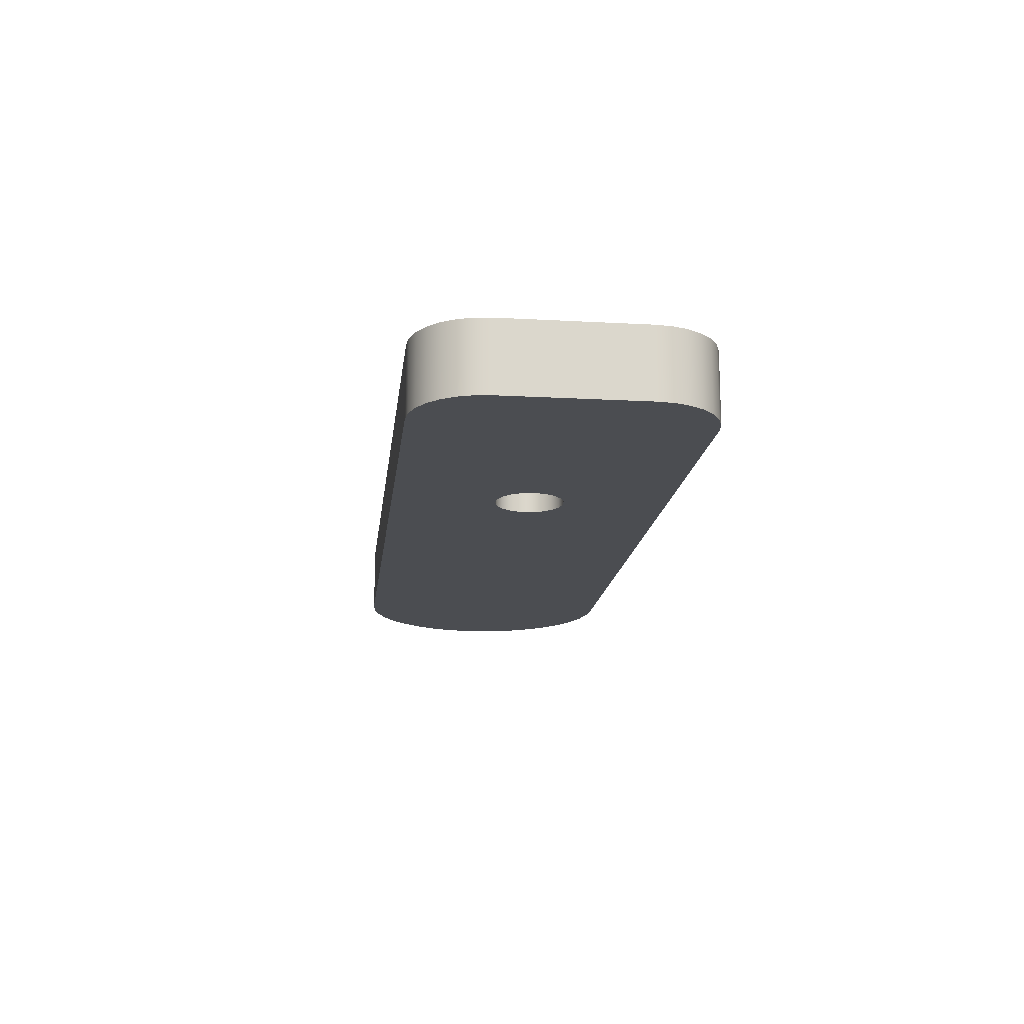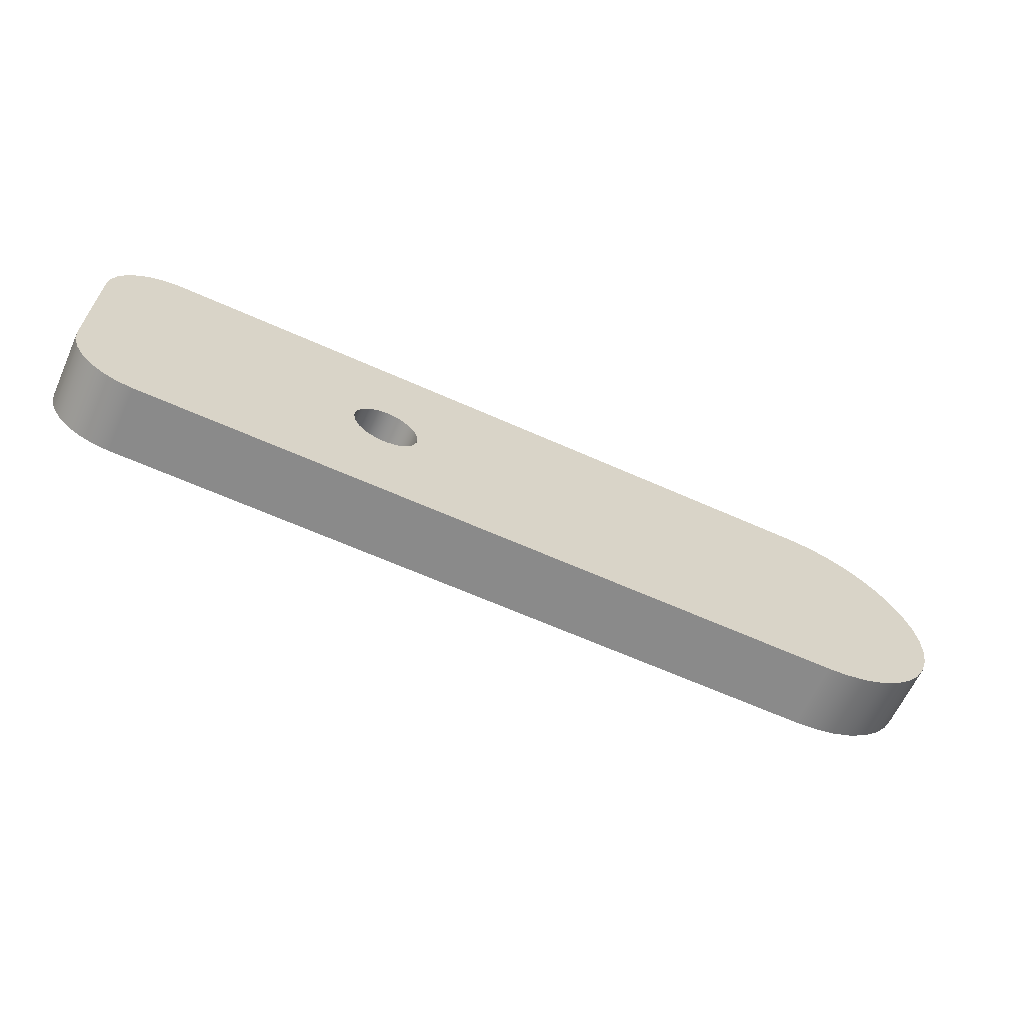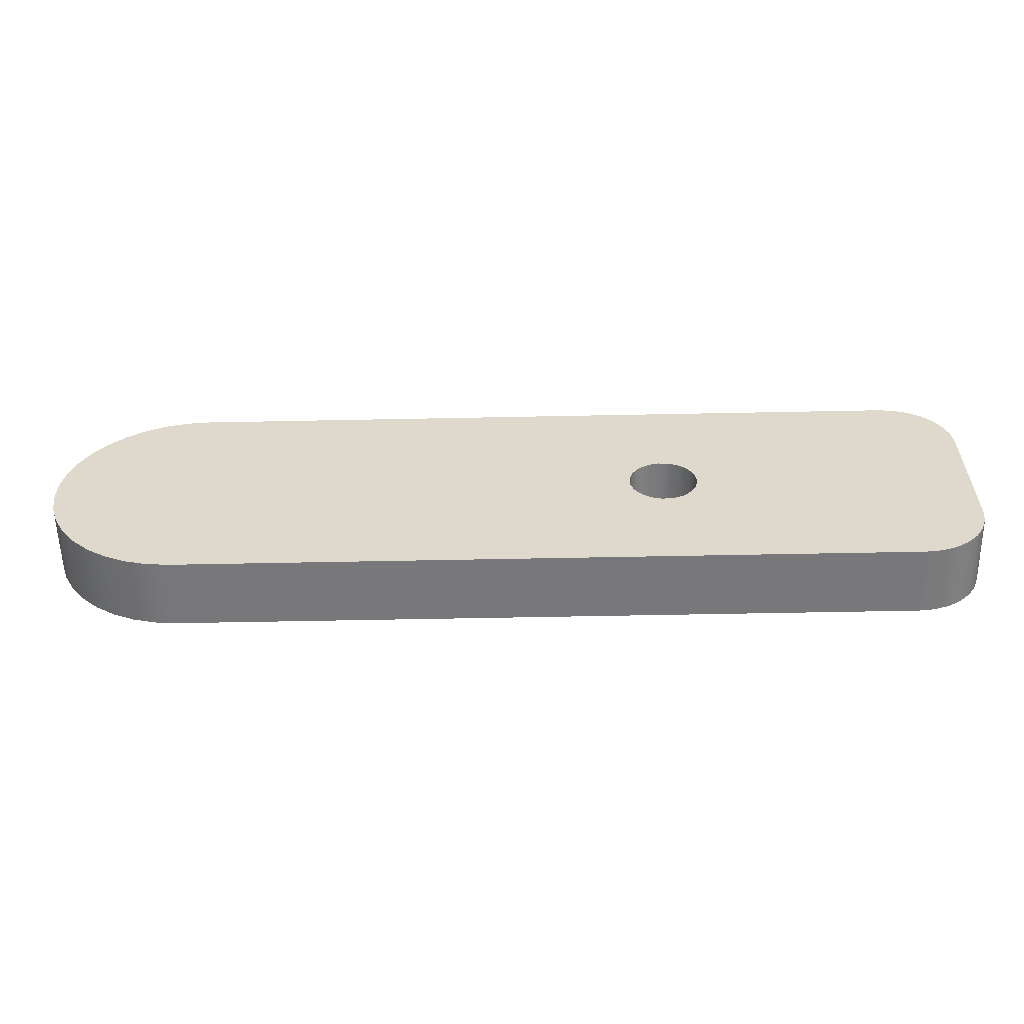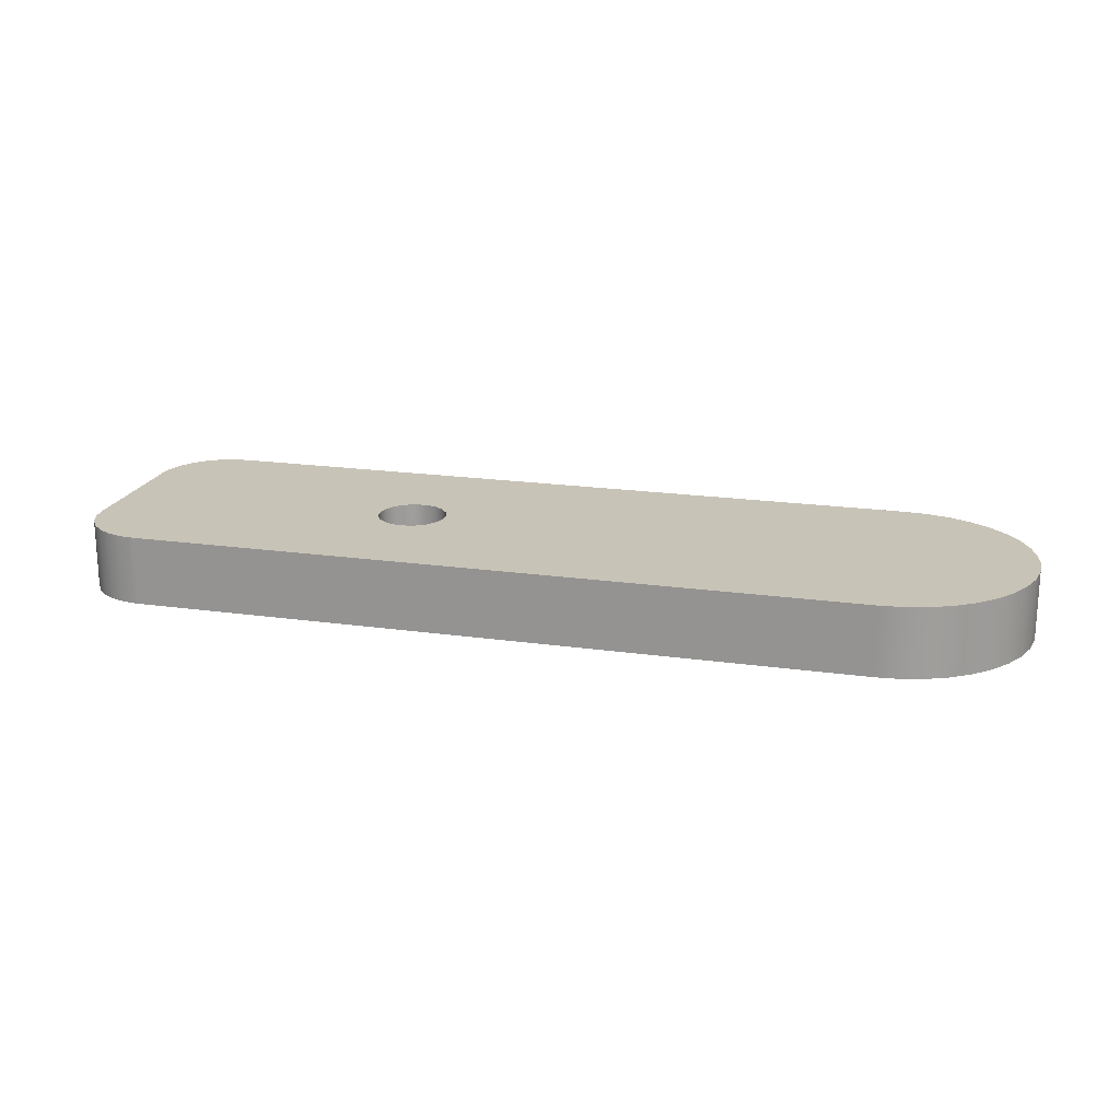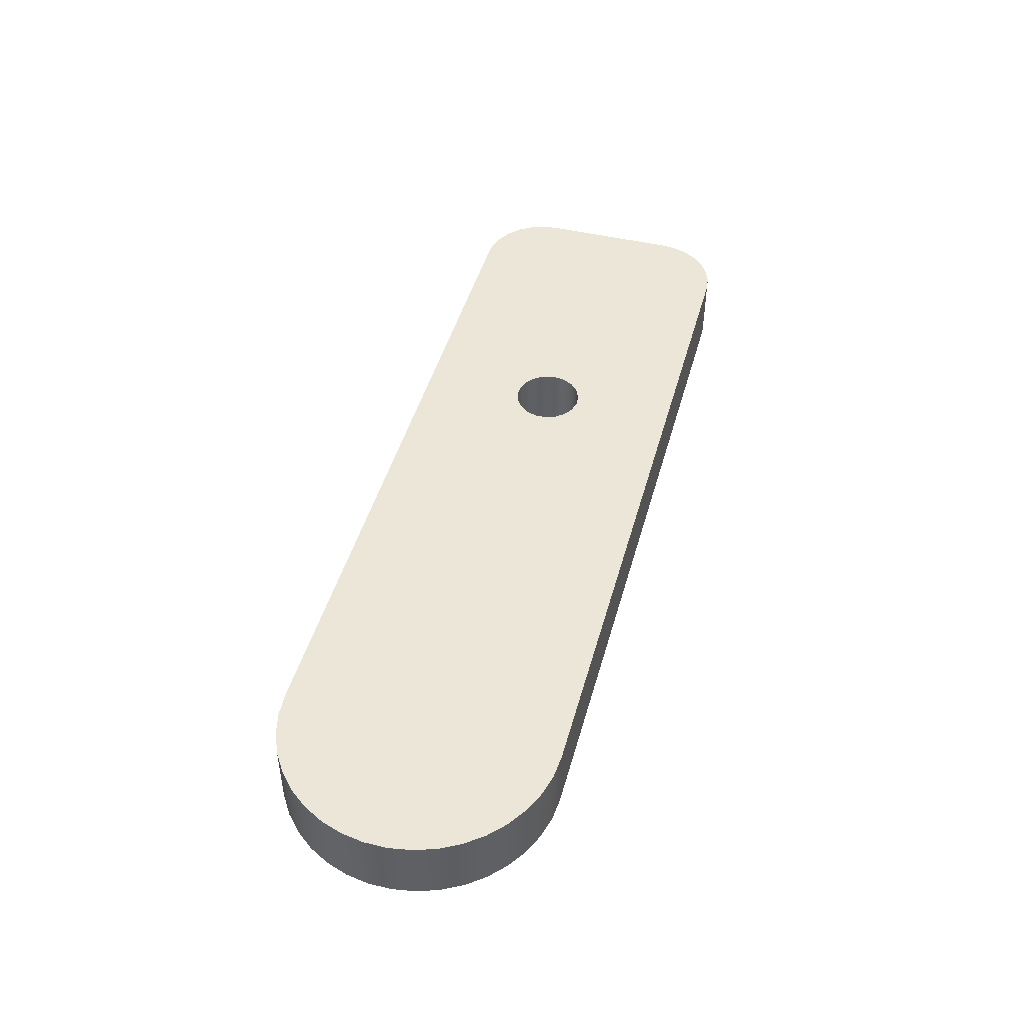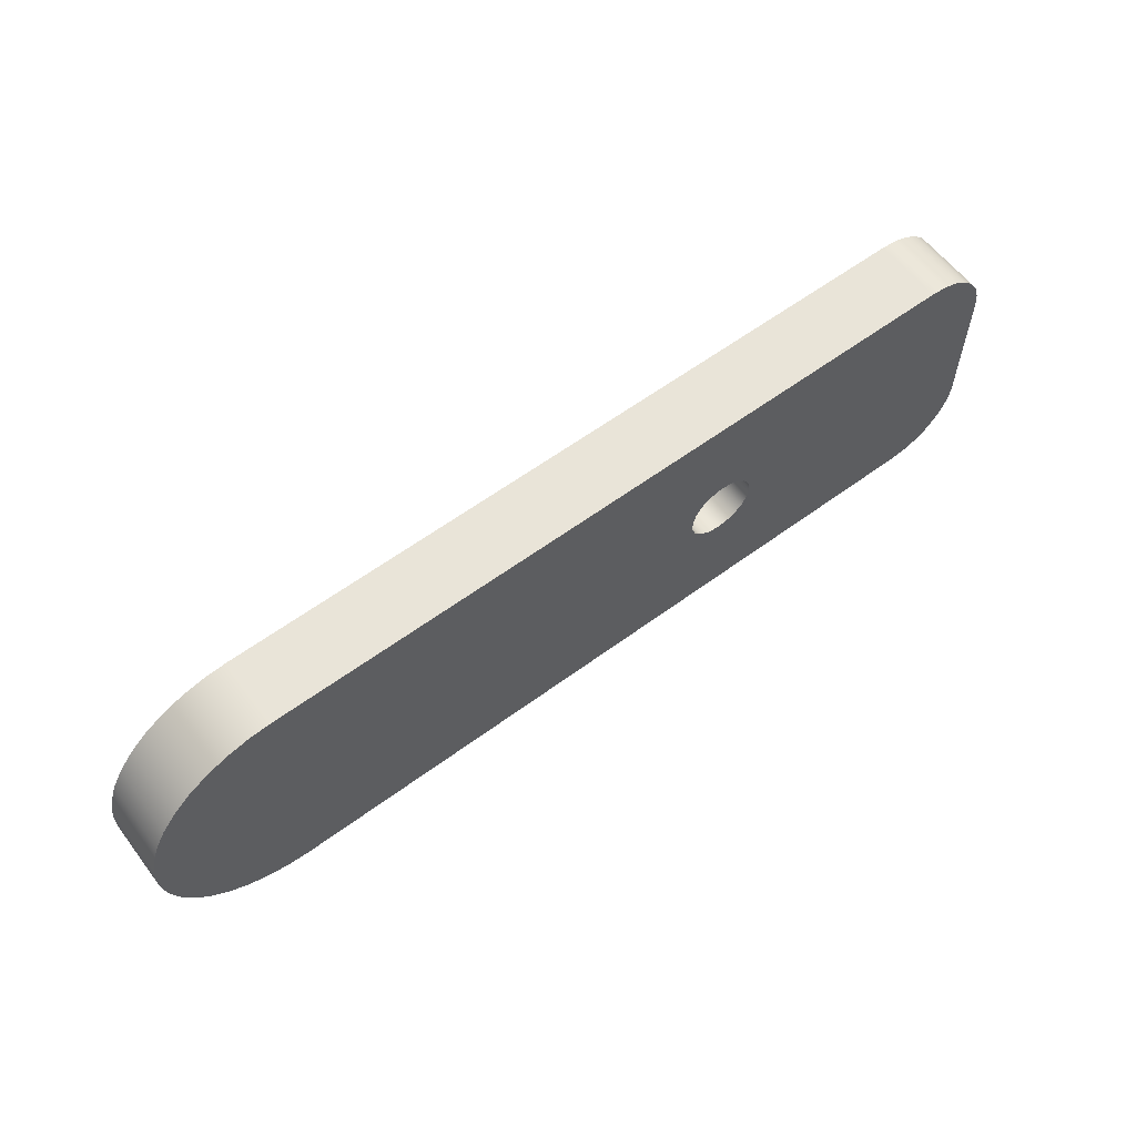
<metadata>
{"format":"obj","ext":"obj","renderer":"f3d","projection":"perspective","resolution":1024,"background":"white","views":[{"elev":-16.0,"azim":-96.5,"up":"+Z"},{"elev":-63.5,"azim":-24.4,"up":"+Y"},{"elev":-57.6,"azim":-178.8,"up":"+Y"},{"elev":19.6,"azim":14.8,"up":"+Z"},{"elev":46.1,"azim":105.3,"up":"+Z"},{"elev":59.9,"azim":142.9,"up":"+Y"}]}
</metadata>
<code>
v 0.8 -0.4 0.2
v 0.8054 -0.4325 0.2
v 0.8211 -0.4614 0.2
v 0.8453 -0.4837 0.2
v 0.8755 -0.4969 0.2
v 0.9083 -0.4997 0.2
v 0.9402 -0.4916 0.2
v 0.9677 -0.4736 0.2
v 0.9879 -0.4476 0.2
v 0.9986 -0.4165 0.2
v 0.9986 -0.3835 0.2
v 0.9879 -0.3524 0.2
v 0.9677 -0.3264 0.2
v 0.9402 -0.3084 0.2
v 0.9083 -0.3003 0.2
v 0.8755 -0.3031 0.2
v 0.8453 -0.3163 0.2
v 0.8211 -0.3386 0.2
v 0.8054 -0.3675 0.2
v 0.8 -0.4 0
v 0.8054 -0.3675 0
v 0.8211 -0.3386 0
v 0.8453 -0.3163 0
v 0.8755 -0.3031 0
v 0.9083 -0.3003 0
v 0.9402 -0.3084 0
v 0.9677 -0.3264 0
v 0.9879 -0.3524 0
v 0.9986 -0.3835 0
v 0.9986 -0.4165 0
v 0.9879 -0.4476 0
v 0.9677 -0.4736 0
v 0.9402 -0.4916 0
v 0.9083 -0.4997 0
v 0.8755 -0.4969 0
v 0.8453 -0.4837 0
v 0.8211 -0.4614 0
v 0.8054 -0.4325 0
v 0.8 -0.4 0.2
v 0.8 -0.4 0
v -5.551e-17 -0.2 0
v 0 -0.6 0
v 0 -0.6 0.2
v 0 -0.2 0.2
v 0.2 0 0
v 0.1555 -0.005014 0
v 0.1132 -0.01981 0
v 0.0753 -0.04363 0
v 0.04363 -0.0753 0
v 0.01981 -0.1132 0
v 0.005014 -0.1555 0
v -5.551e-17 -0.2 0
v 0 -0.2 0.2
v 0.005014 -0.1555 0.2
v 0.01981 -0.1132 0.2
v 0.04363 -0.0753 0.2
v 0.0753 -0.04363 0.2
v 0.1132 -0.01981 0.2
v 0.1555 -0.005014 0.2
v 0.2 0 0.2
v 2.3 0 0
v 0.2 0 0
v 0.2 0 0.2
v 2.3 0 0.2
v 2.3 -0.8 0
v 2.366 -0.7945 0
v 2.43 -0.7783 0
v 2.49 -0.7518 0
v 2.546 -0.7157 0
v 2.594 -0.6709 0
v 2.635 -0.6188 0
v 2.666 -0.5607 0
v 2.688 -0.4982 0
v 2.699 -0.433 0
v 2.699 -0.367 0
v 2.688 -0.3018 0
v 2.666 -0.2393 0
v 2.635 -0.1812 0
v 2.594 -0.1291 0
v 2.546 -0.08434 0
v 2.49 -0.04821 0
v 2.43 -0.02167 0
v 2.366 -0.005455 0
v 2.3 0 0
v 2.3 0 0.2
v 2.366 -0.005455 0.2
v 2.43 -0.02167 0.2
v 2.49 -0.04821 0.2
v 2.546 -0.08434 0.2
v 2.594 -0.1291 0.2
v 2.635 -0.1812 0.2
v 2.666 -0.2393 0.2
v 2.688 -0.3018 0.2
v 2.699 -0.367 0.2
v 2.699 -0.433 0.2
v 2.688 -0.4982 0.2
v 2.666 -0.5607 0.2
v 2.635 -0.6188 0.2
v 2.594 -0.6709 0.2
v 2.546 -0.7157 0.2
v 2.49 -0.7518 0.2
v 2.43 -0.7783 0.2
v 2.366 -0.7945 0.2
v 2.3 -0.8 0.2
v 0.2 -0.8 0
v 2.3 -0.8 0
v 2.3 -0.8 0.2
v 0.2 -0.8 0.2
v 0 -0.6 0
v 0.005014 -0.6445 0
v 0.01981 -0.6868 0
v 0.04363 -0.7247 0
v 0.0753 -0.7564 0
v 0.1132 -0.7802 0
v 0.1555 -0.795 0
v 0.2 -0.8 0
v 0.2 -0.8 0.2
v 0.1555 -0.795 0.2
v 0.1132 -0.7802 0.2
v 0.0753 -0.7564 0.2
v 0.04363 -0.7247 0.2
v 0.01981 -0.6868 0.2
v 0.005014 -0.6445 0.2
v 0 -0.6 0.2
v 0.8 -0.4 0.2
v 0.8054 -0.3675 0.2
v 0.8211 -0.3386 0.2
v 0.8453 -0.3163 0.2
v 0.8755 -0.3031 0.2
v 0.9083 -0.3003 0.2
v 0.9402 -0.3084 0.2
v 0.9677 -0.3264 0.2
v 0.9879 -0.3524 0.2
v 0.9986 -0.3835 0.2
v 0.9986 -0.4165 0.2
v 0.9879 -0.4476 0.2
v 0.9677 -0.4736 0.2
v 0.9402 -0.4916 0.2
v 0.9083 -0.4997 0.2
v 0.8755 -0.4969 0.2
v 0.8453 -0.4837 0.2
v 0.8211 -0.4614 0.2
v 0.8054 -0.4325 0.2
v 0 -0.6 0.2
v 0.005014 -0.6445 0.2
v 0.01981 -0.6868 0.2
v 0.04363 -0.7247 0.2
v 0.0753 -0.7564 0.2
v 0.1132 -0.7802 0.2
v 0.1555 -0.795 0.2
v 0.2 -0.8 0.2
v 2.3 -0.8 0.2
v 2.366 -0.7945 0.2
v 2.43 -0.7783 0.2
v 2.49 -0.7518 0.2
v 2.546 -0.7157 0.2
v 2.594 -0.6709 0.2
v 2.635 -0.6188 0.2
v 2.666 -0.5607 0.2
v 2.688 -0.4982 0.2
v 2.699 -0.433 0.2
v 2.699 -0.367 0.2
v 2.688 -0.3018 0.2
v 2.666 -0.2393 0.2
v 2.635 -0.1812 0.2
v 2.594 -0.1291 0.2
v 2.546 -0.08434 0.2
v 2.49 -0.04821 0.2
v 2.43 -0.02167 0.2
v 2.366 -0.005455 0.2
v 2.3 0 0.2
v 0.2 0 0.2
v 0.1555 -0.005014 0.2
v 0.1132 -0.01981 0.2
v 0.0753 -0.04363 0.2
v 0.04363 -0.0753 0.2
v 0.01981 -0.1132 0.2
v 0.005014 -0.1555 0.2
v 0 -0.2 0.2
v 0.8 -0.4 0
v 0.8054 -0.4325 0
v 0.8211 -0.4614 0
v 0.8453 -0.4837 0
v 0.8755 -0.4969 0
v 0.9083 -0.4997 0
v 0.9402 -0.4916 0
v 0.9677 -0.4736 0
v 0.9879 -0.4476 0
v 0.9986 -0.4165 0
v 0.9986 -0.3835 0
v 0.9879 -0.3524 0
v 0.9677 -0.3264 0
v 0.9402 -0.3084 0
v 0.9083 -0.3003 0
v 0.8755 -0.3031 0
v 0.8453 -0.3163 0
v 0.8211 -0.3386 0
v 0.8054 -0.3675 0
v 0.2 -0.8 0
v 0.1555 -0.795 0
v 0.1132 -0.7802 0
v 0.0753 -0.7564 0
v 0.04363 -0.7247 0
v 0.01981 -0.6868 0
v 0.005014 -0.6445 0
v 0 -0.6 0
v -5.551e-17 -0.2 0
v 0.005014 -0.1555 0
v 0.01981 -0.1132 0
v 0.04363 -0.0753 0
v 0.0753 -0.04363 0
v 0.1132 -0.01981 0
v 0.1555 -0.005014 0
v 0.2 0 0
v 2.3 0 0
v 2.366 -0.005455 0
v 2.43 -0.02167 0
v 2.49 -0.04821 0
v 2.546 -0.08434 0
v 2.594 -0.1291 0
v 2.635 -0.1812 0
v 2.666 -0.2393 0
v 2.688 -0.3018 0
v 2.699 -0.367 0
v 2.699 -0.433 0
v 2.688 -0.4982 0
v 2.666 -0.5607 0
v 2.635 -0.6188 0
v 2.594 -0.6709 0
v 2.546 -0.7157 0
v 2.49 -0.7518 0
v 2.43 -0.7783 0
v 2.366 -0.7945 0
v 2.3 -0.8 0
g 4a845ac6-e2e2-11ea-a6be-54bf646e7e1f
f 2 38 1
f 1 38 40
f 39 20 19
f 19 20 21
f 19 21 18
f 18 21 22
f 18 22 17
f 17 22 23
f 17 23 16
f 16 23 24
f 16 24 15
f 15 24 25
f 15 25 14
f 14 25 26
f 14 26 13
f 13 26 27
f 13 27 12
f 12 27 28
f 12 28 11
f 11 28 29
f 11 29 10
f 10 29 30
f 10 30 9
f 9 30 31
f 9 31 8
f 8 31 32
f 8 32 7
f 7 32 33
f 7 33 6
f 6 33 34
f 6 34 5
f 5 34 35
f 5 35 4
f 4 35 36
f 4 36 3
f 3 36 37
f 3 37 2
f 2 37 38
g 4a854536-e2e2-11ea-8c3b-54bf646e7e1f
f 41 42 44
f 44 42 43
g 4a8656a8-e2e2-11ea-9485-54bf646e7e1f
f 60 45 59
f 59 45 46
f 59 46 58
f 58 46 47
f 58 47 57
f 57 47 48
f 57 48 56
f 56 48 49
f 56 49 55
f 55 49 50
f 55 50 54
f 54 50 51
f 54 51 53
f 53 51 52
g 4a8742a4-e2e2-11ea-9748-54bf646e7e1f
f 61 62 64
f 64 62 63
g 4a882b52-e2e2-11ea-9ec7-54bf646e7e1f
f 104 65 103
f 103 65 66
f 103 66 102
f 102 66 67
f 102 67 101
f 101 67 68
f 101 68 100
f 100 68 69
f 100 69 99
f 99 69 70
f 99 70 98
f 98 70 71
f 98 71 97
f 97 71 72
f 97 72 96
f 96 72 73
f 96 73 95
f 95 73 74
f 95 74 94
f 94 74 75
f 94 75 93
f 93 75 76
f 93 76 92
f 92 76 77
f 92 77 91
f 91 77 78
f 91 78 90
f 90 78 79
f 90 79 89
f 89 79 80
f 89 80 88
f 88 80 81
f 88 81 87
f 87 81 82
f 87 82 86
f 86 82 83
f 86 83 85
f 85 83 84
g 4a8963b6-e2e2-11ea-8f96-54bf646e7e1f
f 105 106 108
f 108 106 107
g 4a8a9c3e-e2e2-11ea-8d73-54bf646e7e1f
f 124 109 123
f 123 109 110
f 123 110 122
f 122 110 111
f 122 111 121
f 121 111 112
f 121 112 120
f 120 112 113
f 120 113 119
f 119 113 114
f 119 114 118
f 118 114 115
f 118 115 117
f 117 115 116
g 4a8bd46e-e2e2-11ea-b89f-54bf646e7e1f
f 126 179 125
f 125 179 144
f 125 144 143
f 143 144 142
f 142 144 141
f 141 144 151
f 141 151 140
f 140 151 139
f 139 151 152
f 139 152 138
f 138 152 137
f 137 152 136
f 136 152 135
f 135 152 160
f 135 160 161
f 126 127 179
f 179 127 128
f 179 128 172
f 172 128 129
f 172 129 130
f 172 130 171
f 171 130 131
f 171 131 132
f 132 133 171
f 171 133 134
f 171 134 163
f 163 134 162
f 162 134 161
f 161 134 135
f 144 145 151
f 151 145 146
f 151 146 147
f 147 148 151
f 151 148 149
f 151 149 150
f 153 154 152
f 152 154 155
f 152 155 156
f 156 157 152
f 152 157 158
f 152 158 159
f 159 160 152
f 163 164 171
f 171 164 165
f 171 165 166
f 166 167 171
f 171 167 168
f 171 168 169
f 169 170 171
f 173 174 172
f 172 174 175
f 172 175 176
f 176 177 172
f 172 177 178
f 172 178 179
g 4a8d5af4-e2e2-11ea-a0ad-54bf646e7e1f
f 181 206 180
f 180 206 207
f 180 207 198
f 198 207 197
f 197 207 196
f 196 207 214
f 196 214 195
f 195 214 194
f 194 214 215
f 194 215 193
f 193 215 192
f 192 215 191
f 191 215 190
f 190 215 223
f 190 223 224
f 181 182 206
f 206 182 183
f 206 183 199
f 199 183 184
f 199 184 185
f 199 185 234
f 234 185 186
f 234 186 187
f 187 188 234
f 234 188 189
f 234 189 226
f 226 189 225
f 225 189 190
f 225 190 224
f 200 201 199
f 199 201 202
f 199 202 203
f 203 204 199
f 199 204 205
f 199 205 206
f 207 208 214
f 214 208 209
f 214 209 210
f 210 211 214
f 214 211 212
f 214 212 213
f 216 217 215
f 215 217 218
f 215 218 219
f 219 220 215
f 215 220 221
f 215 221 222
f 222 223 215
f 226 227 234
f 234 227 228
f 234 228 229
f 229 230 234
f 234 230 231
f 234 231 232
f 232 233 234

</code>
